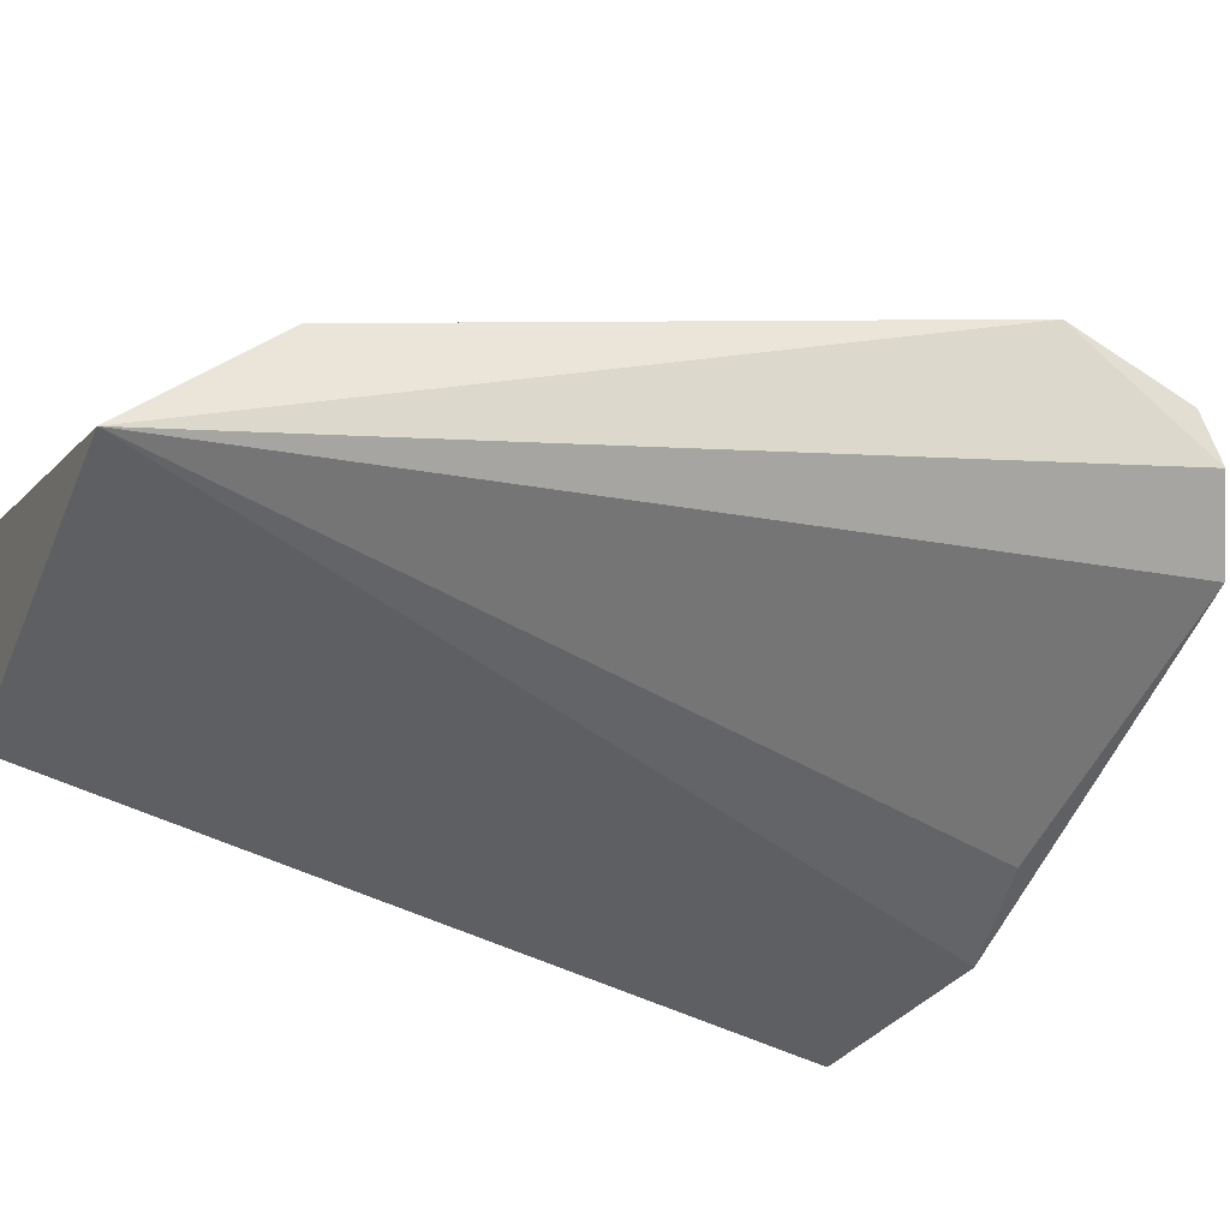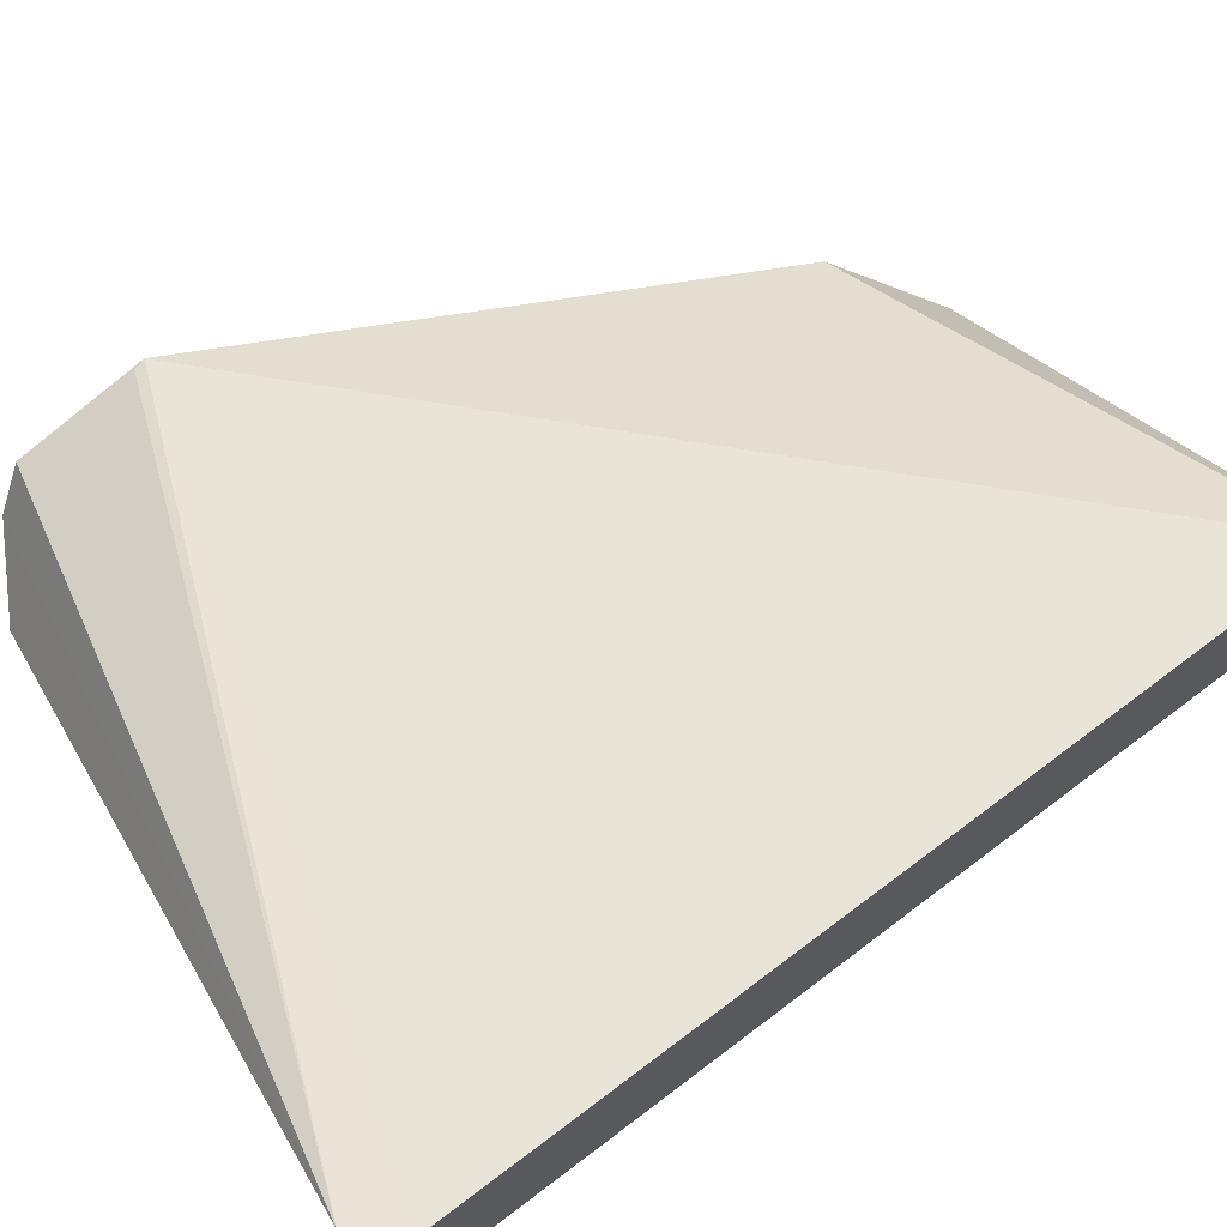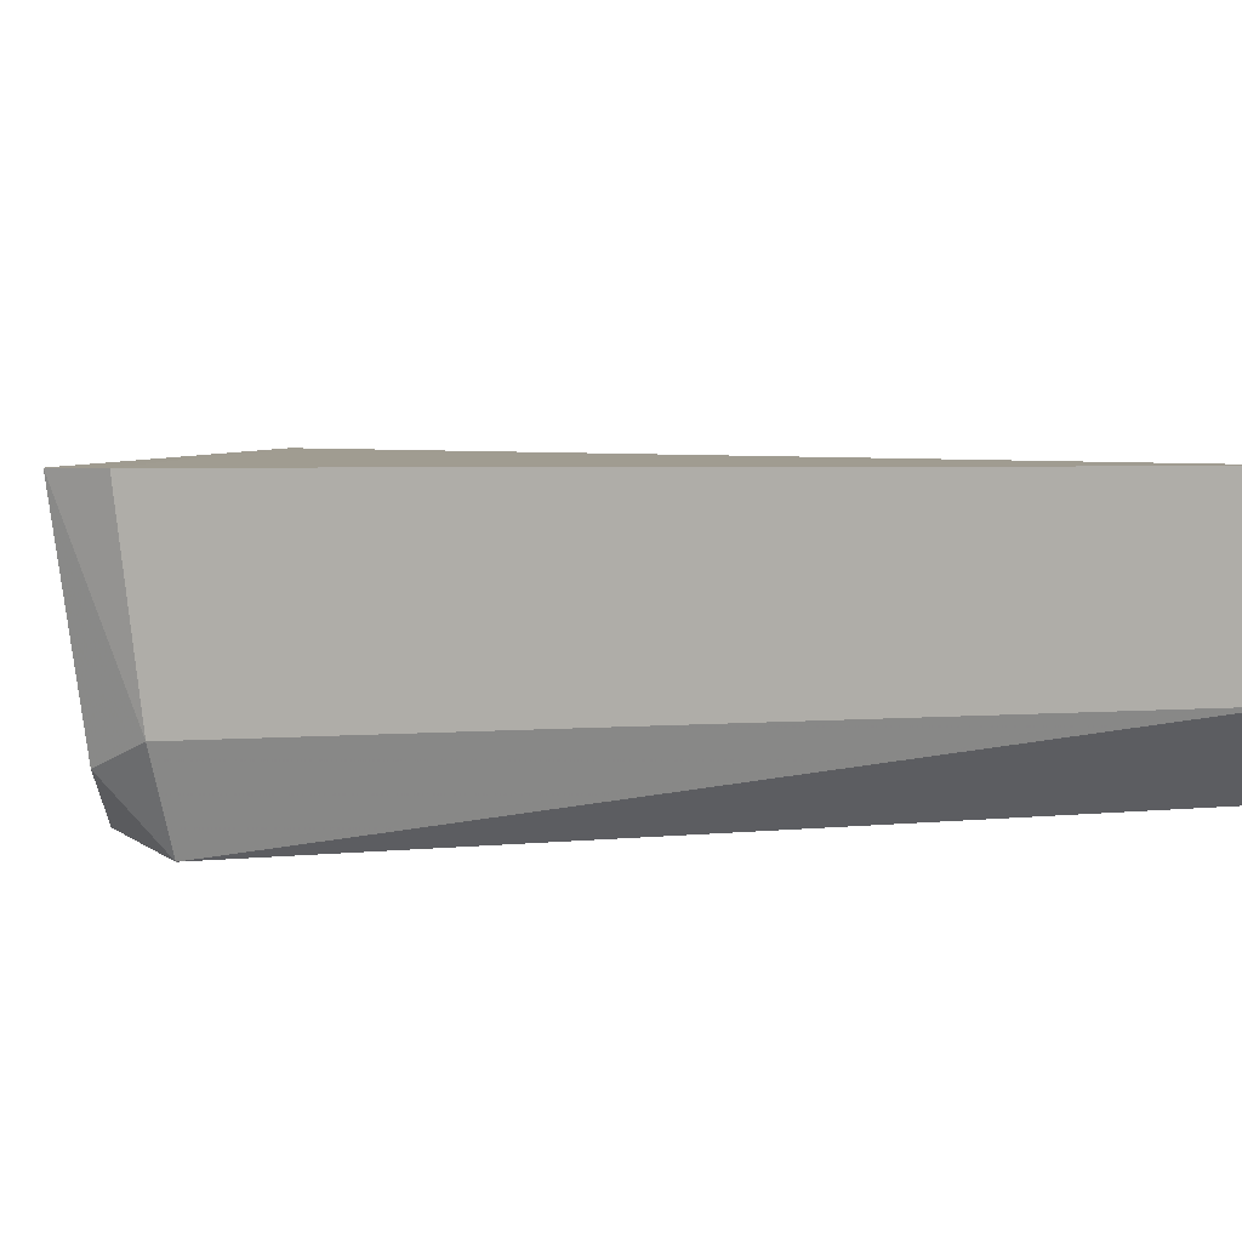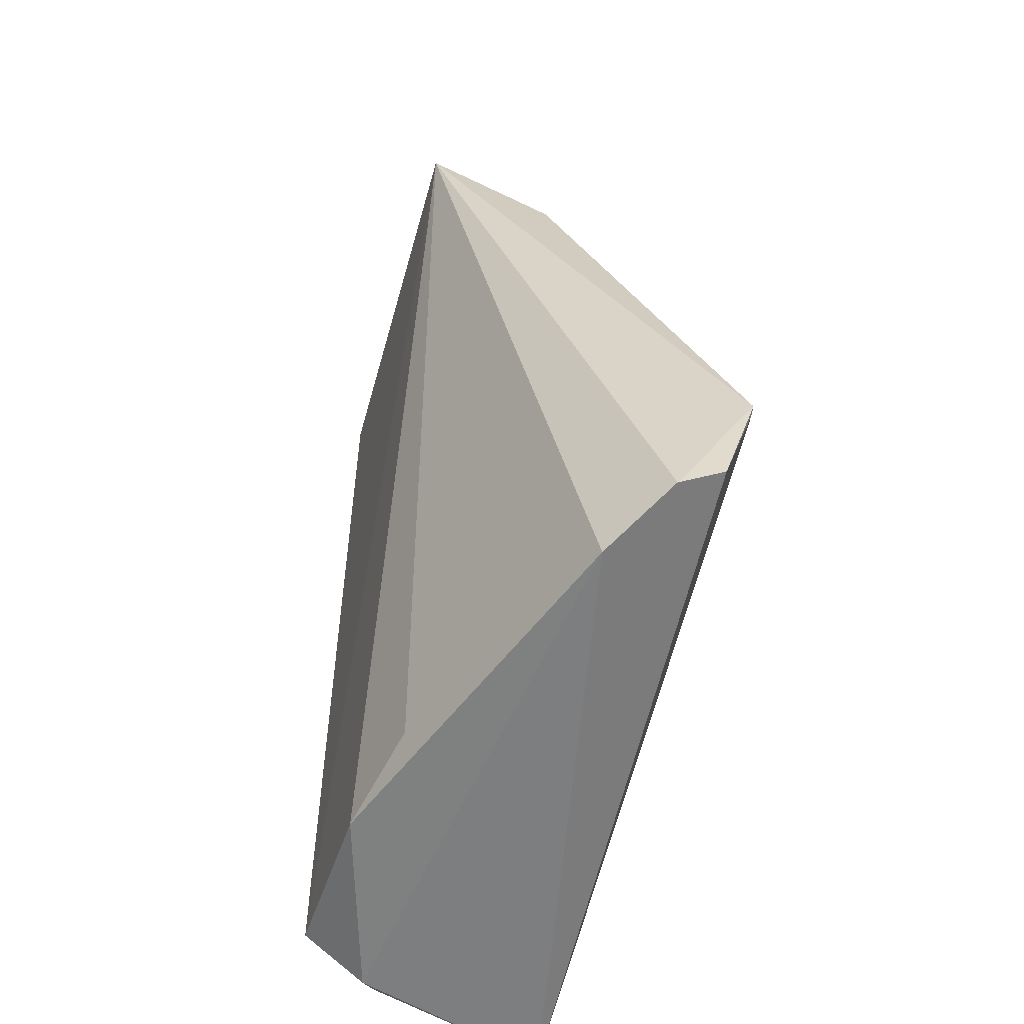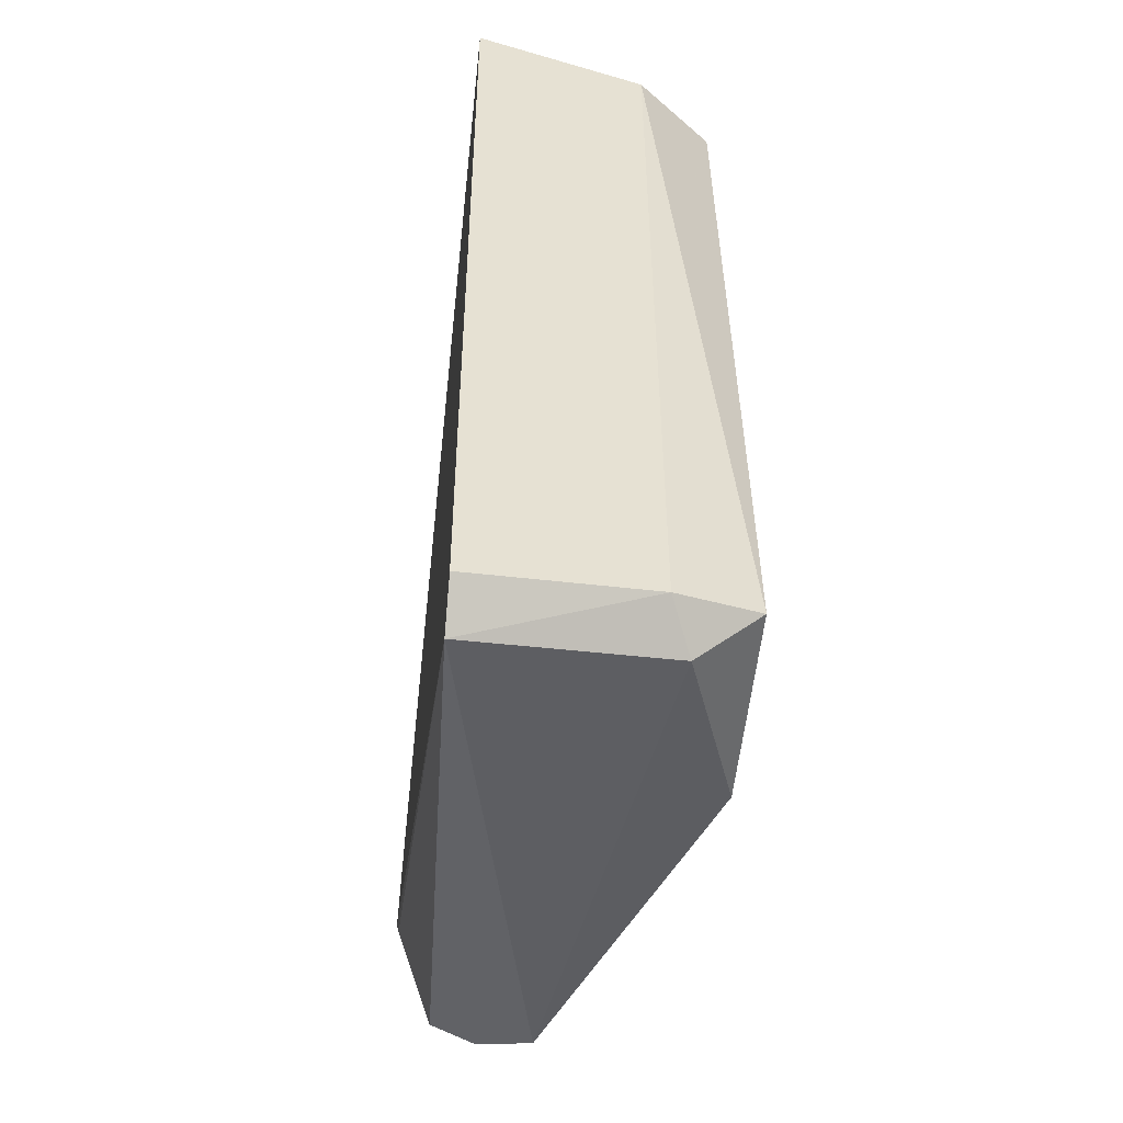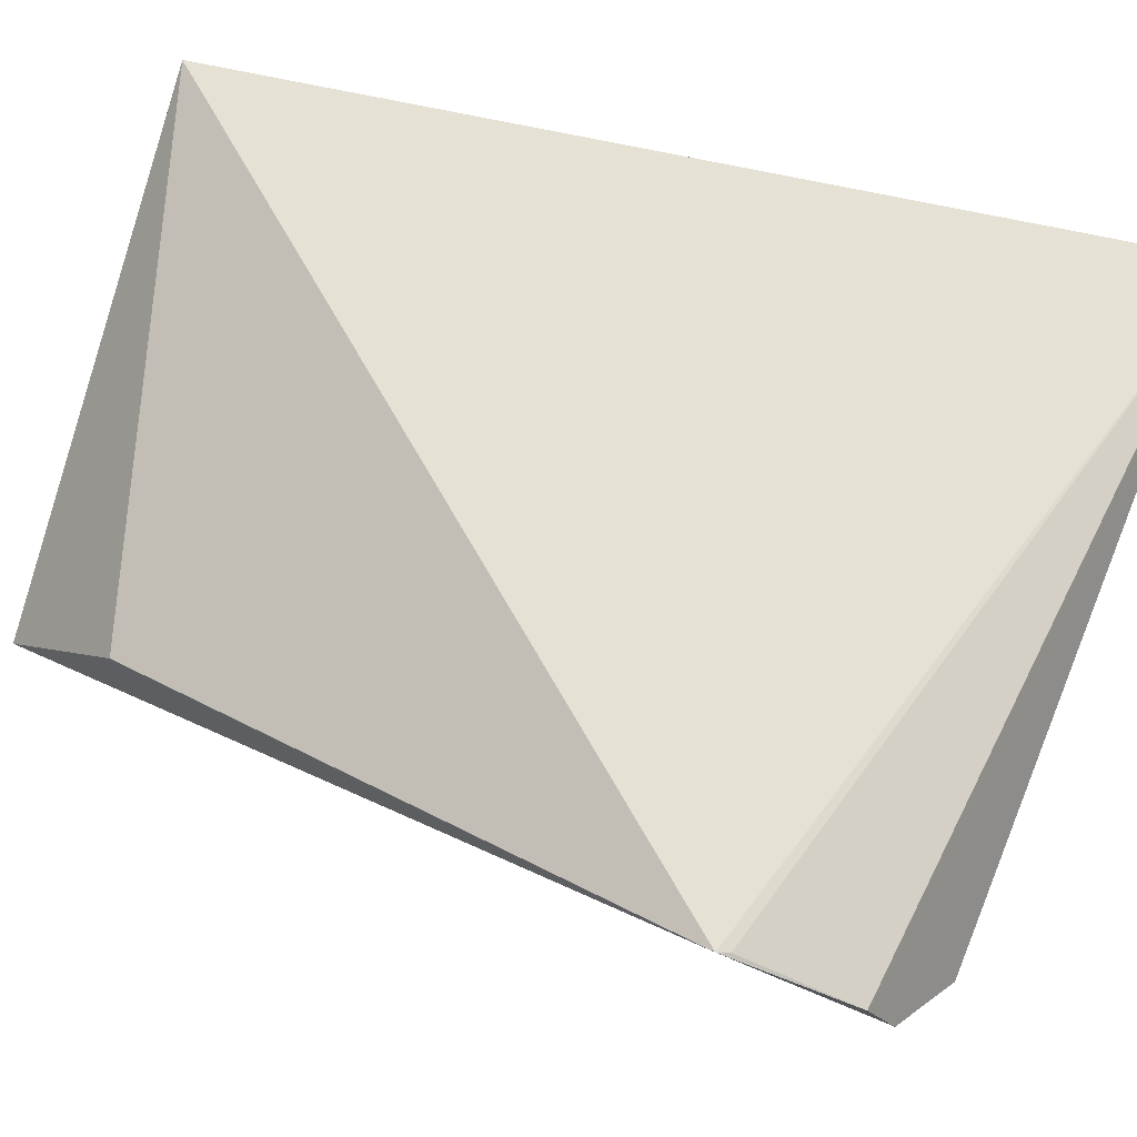
<metadata>
{"format":"obj","ext":"obj","renderer":"f3d","projection":"perspective","resolution":1024,"background":"white","views":[{"elev":-40.0,"azim":-121.5,"up":"+Z"},{"elev":59.7,"azim":51.7,"up":"+Z"},{"elev":3.2,"azim":72.5,"up":"+Z"},{"elev":-50.3,"azim":-106.8,"up":"+Y"},{"elev":-50.2,"azim":84.1,"up":"+Y"},{"elev":65.6,"azim":-77.0,"up":"+Z"}]}
</metadata>
<code>
v 0.1427 -0.09728 -0.447
v 0.1452 -0.08461 -0.4829
v 0.1497 0.09036 -0.447
v 0.05238 0.1014 -0.5
v 0.006817 -0.06794 -0.4619
v 0.1313 0.0871 -0.4989
v 0.1503 -0.08971 -0.447
v 0.09783 -0.08268 -0.5
v 0.007046 -0.03768 -0.4442
v 0.1447 0.0854 -0.4826
v 0.1361 -0.09064 -0.4873
v 0.01959 -0.07681 -0.4725
v 0.138 -0.07965 -0.5
v 0.005628 -0.06269 -0.4524
v 0.04398 0.07617 -0.4737
v 0.076 -0.076 -0.4947
v 0.007687 -0.04007 -0.4446
f 6 4 3
f 7 1 2
f 9 4 5
f 9 7 3
f 9 1 7
f 10 6 3
f 10 7 2
f 10 3 7
f 11 2 1
f 12 1 5
f 12 5 4
f 12 11 1
f 12 8 11
f 13 8 4
f 13 4 6
f 13 11 8
f 13 2 11
f 13 10 2
f 13 6 10
f 14 9 5
f 14 5 1
f 15 9 3
f 15 3 4
f 15 4 9
f 16 12 4
f 16 4 8
f 16 8 12
f 17 14 1
f 17 1 9
f 17 9 14

</code>
